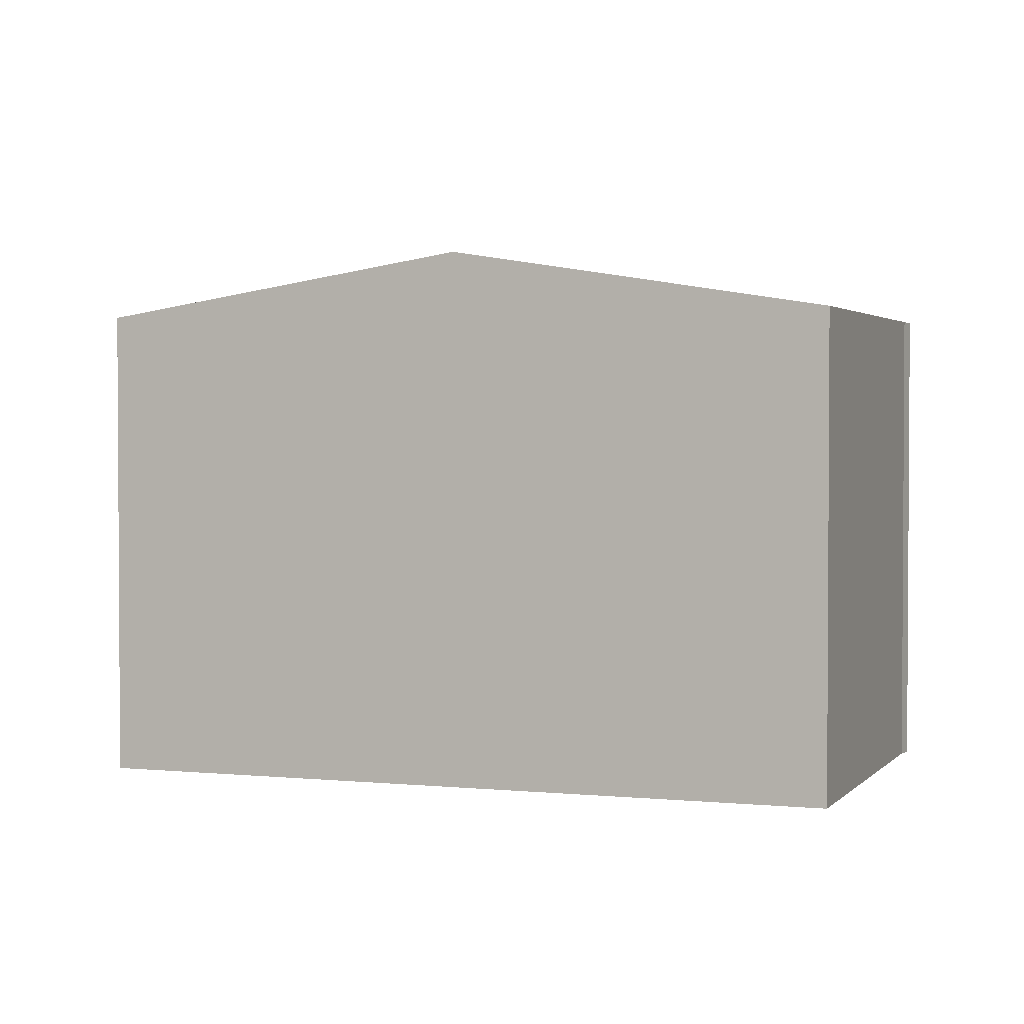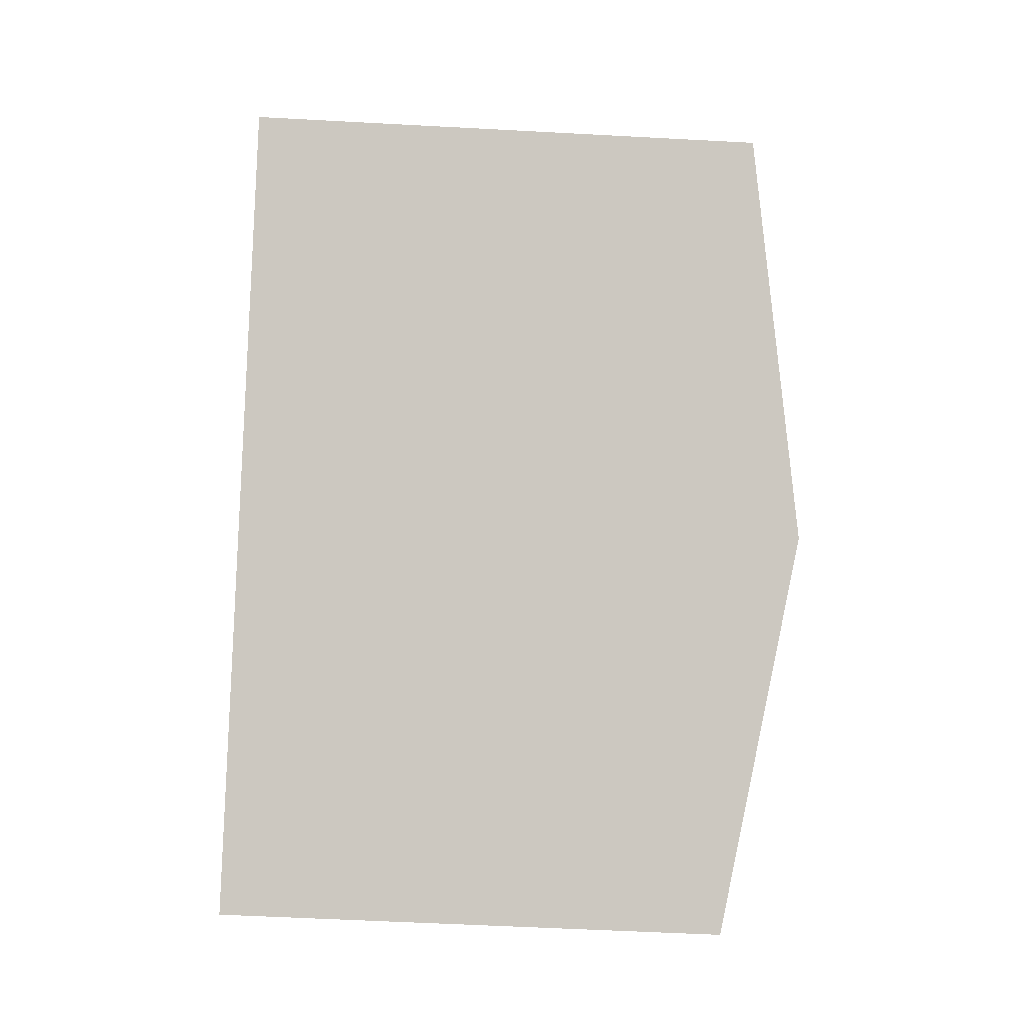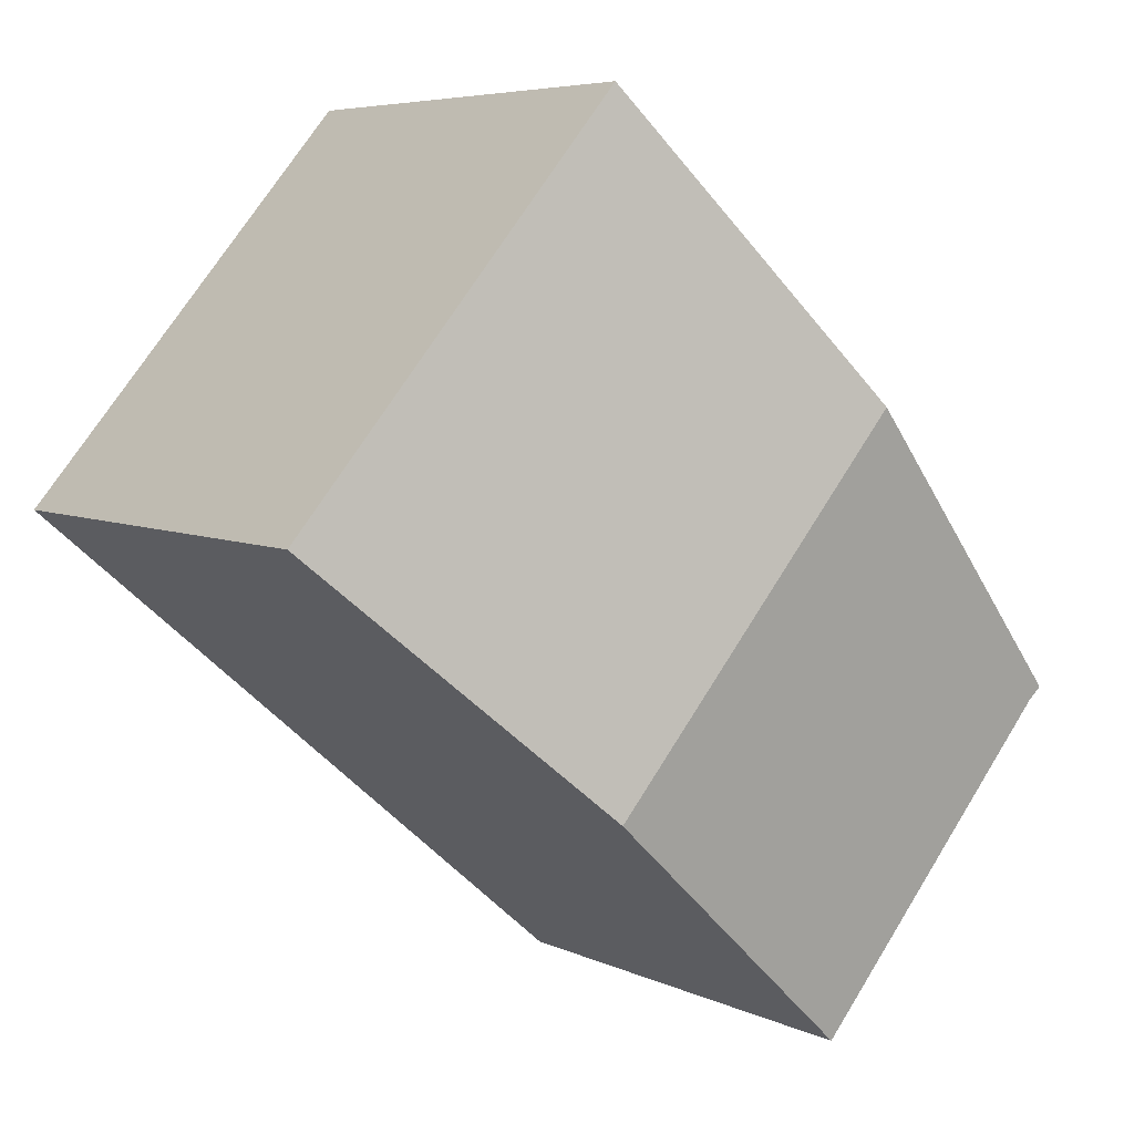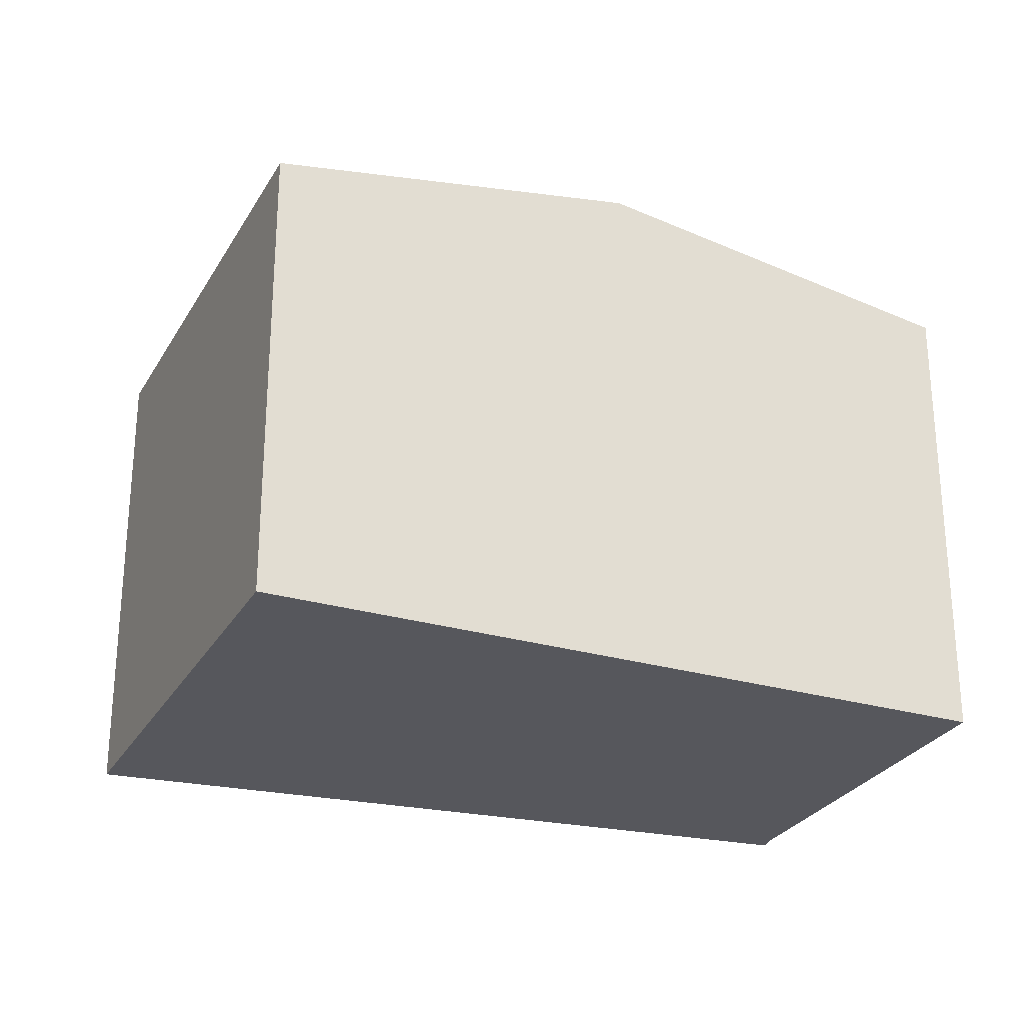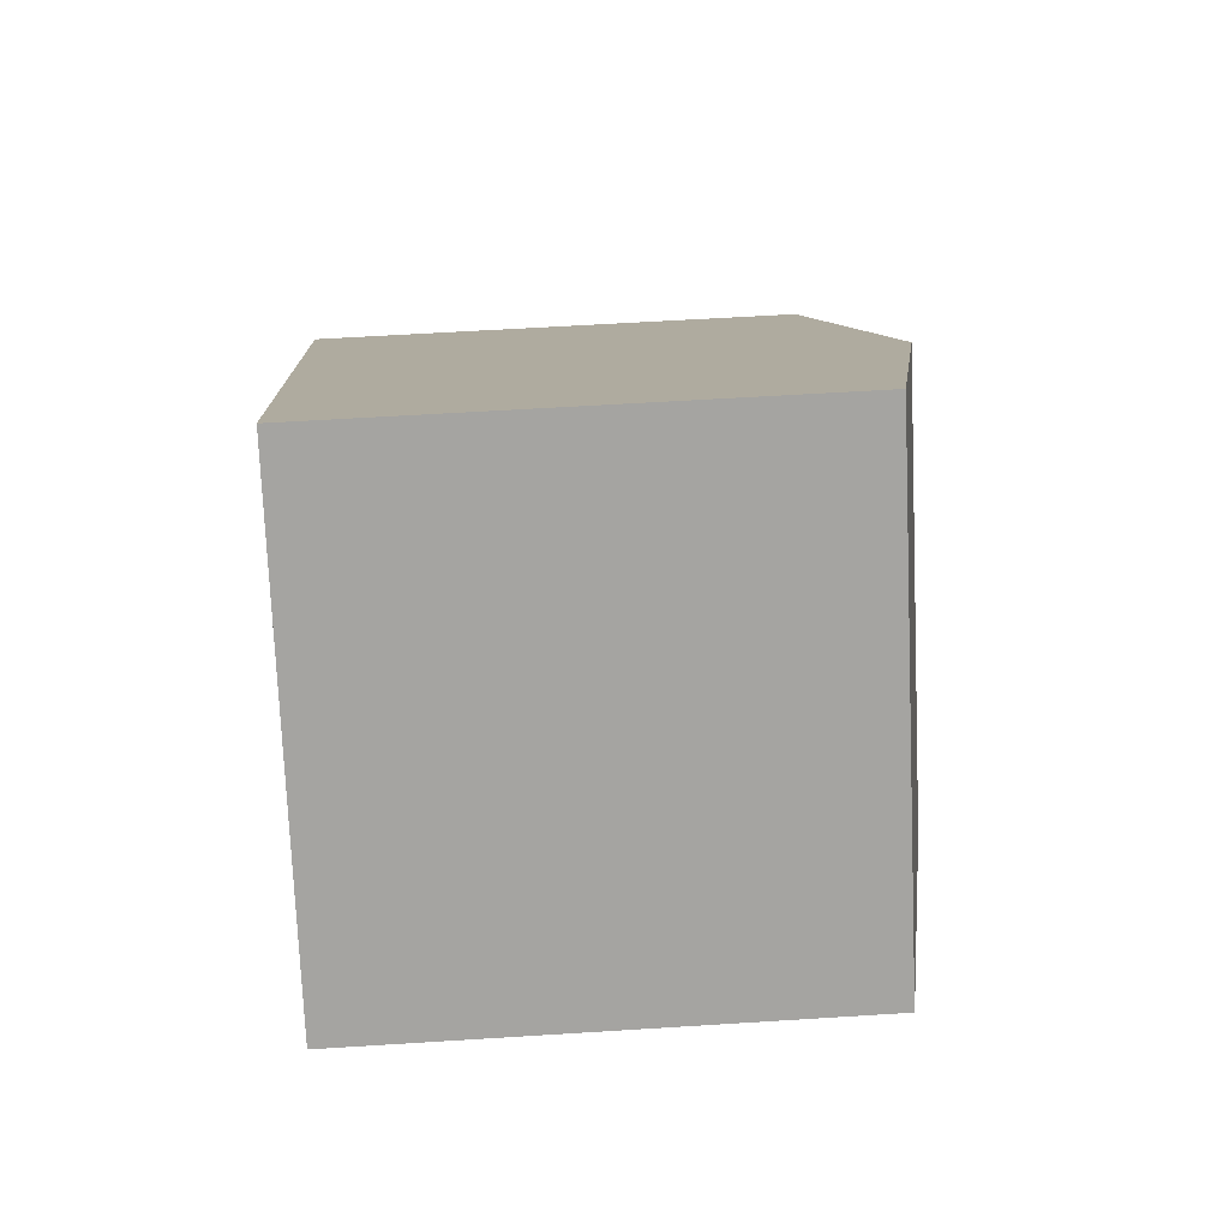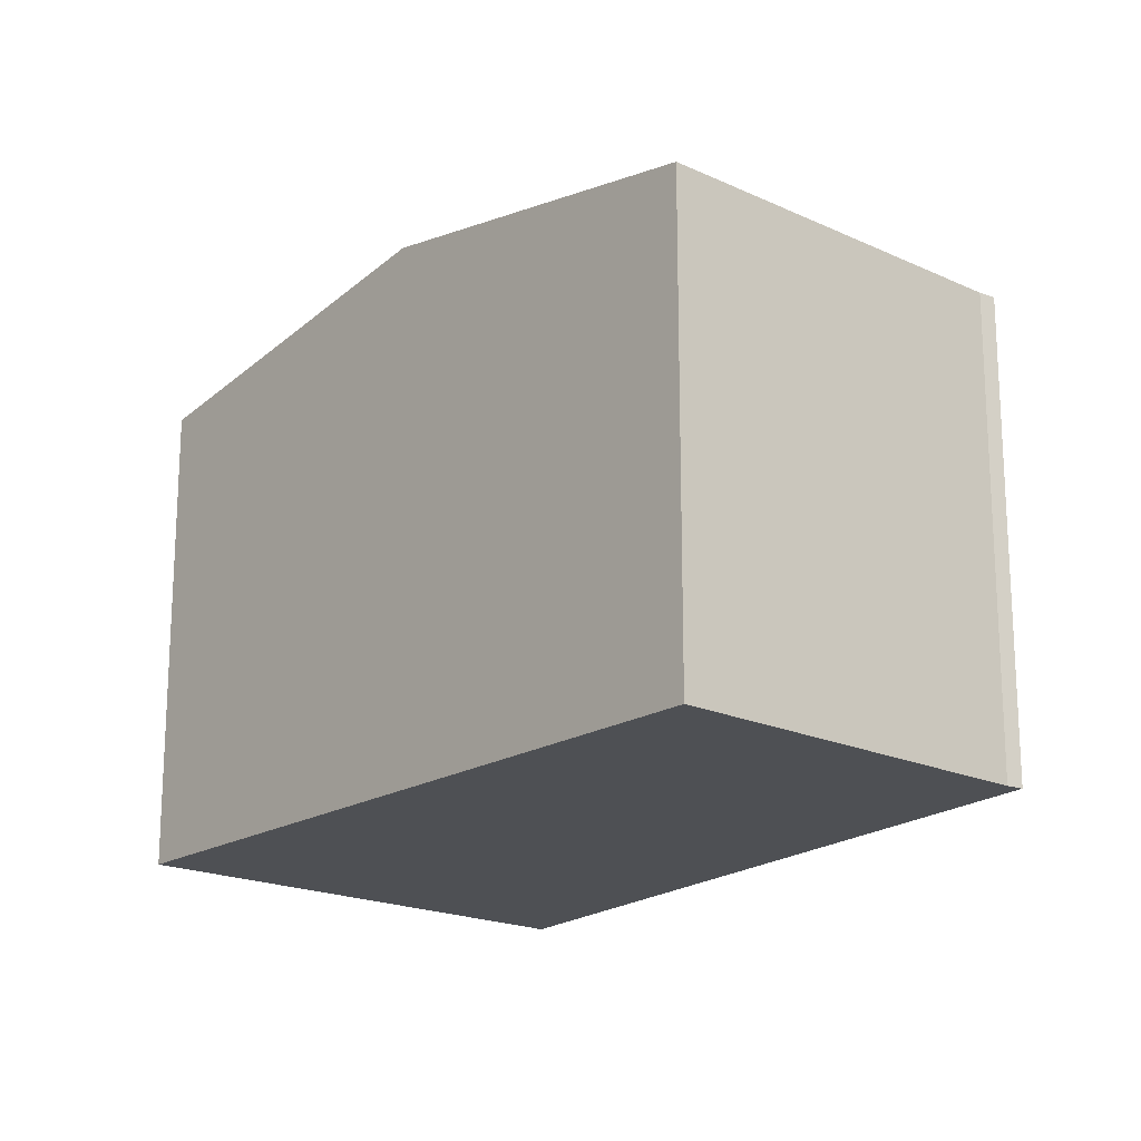
<metadata>
{"format":"obj","ext":"obj","renderer":"f3d","projection":"perspective","resolution":1024,"background":"white","views":[{"elev":2.2,"azim":159.6,"up":"+Y"},{"elev":-51.8,"azim":86.6,"up":"+Z"},{"elev":5.9,"azim":144.4,"up":"+Z"},{"elev":-27.6,"azim":115.4,"up":"+Y"},{"elev":57.3,"azim":86.2,"up":"+Z"},{"elev":-19.0,"azim":-171.5,"up":"+Y"}]}
</metadata>
<code>
v  3.402 6.985 3.688
v  7.476 6.937 -0.642
v  7.245 6.985 -0.84
v  11.01 6.204 2.381
v  10.65 6.204 2.799
v  6.785 6.204 7.355
v  0.172 6.206 -0.147
v  3.473 6.202 -4.071
v  0 6.2 3.796e-16
v  0.172 9.001e-18 -0.147
v  3.473 2.493e-16 -4.071
v  0 0 0
v  3.402 -2.258e-16 3.688
v  6.785 -4.504e-16 7.355
v  10.65 -1.714e-16 2.799
v  11.01 -1.458e-16 2.381
v  7.476 3.931e-17 -0.642
v  7.245 5.144e-17 -0.84
g defaultobject
f 1 2 3
f 2 1 4
f 4 1 5
f 5 1 6
f 7 3 8
f 3 7 1
f 1 7 9
f 8 10 7
f 10 8 11
f 10 9 7
f 9 10 12
f 12 1 9
f 1 12 6
f 6 12 13
f 6 13 14
f 14 5 6
f 5 14 4
f 4 14 15
f 4 15 16
f 16 2 4
f 2 16 3
f 3 16 8
f 8 16 17
f 8 17 11
f 11 17 18
f 13 15 14
f 15 13 12
f 15 12 16
f 16 12 17
f 17 12 10
f 17 10 11
f 17 11 18

</code>
